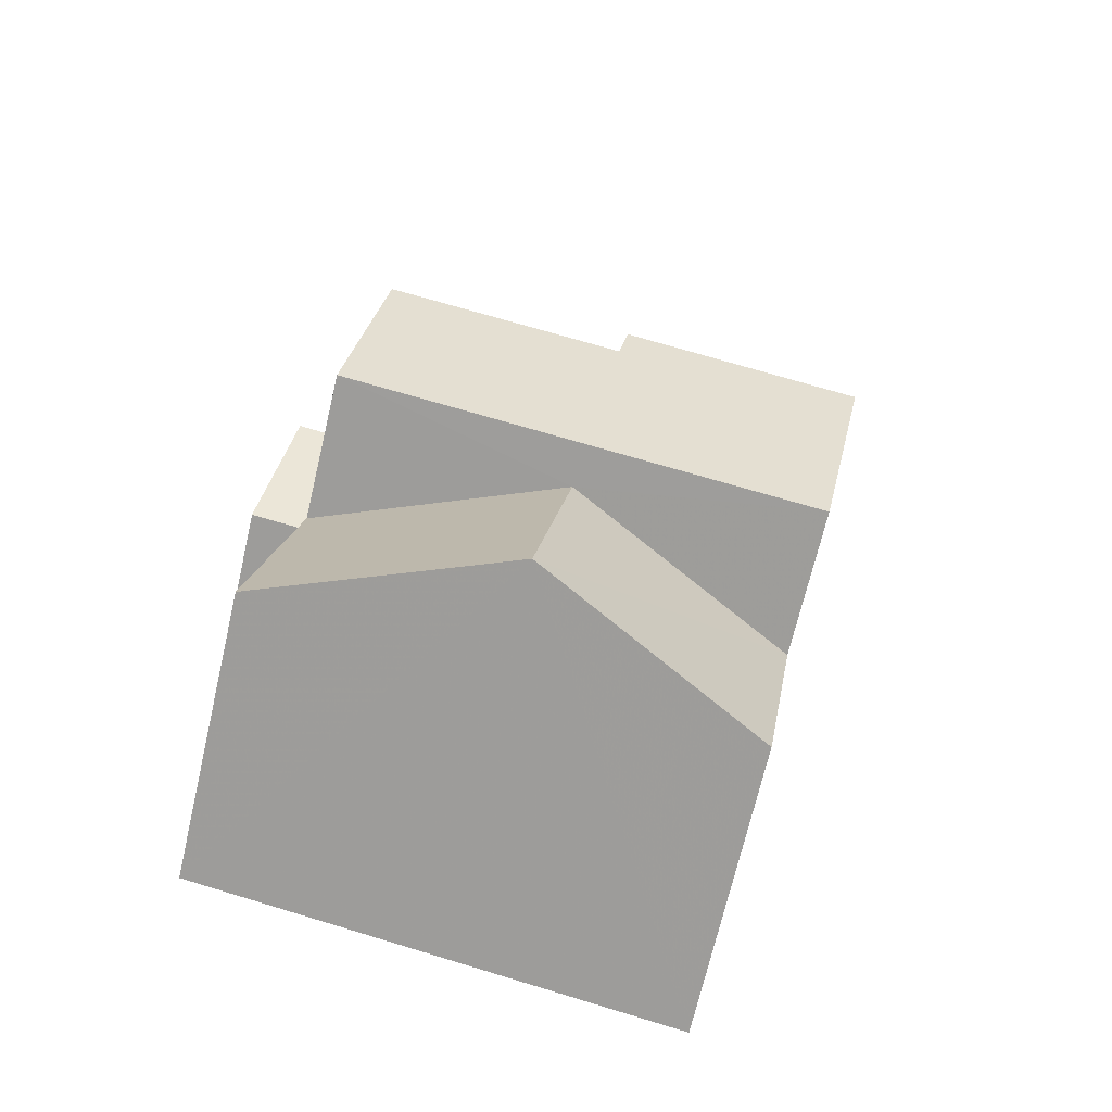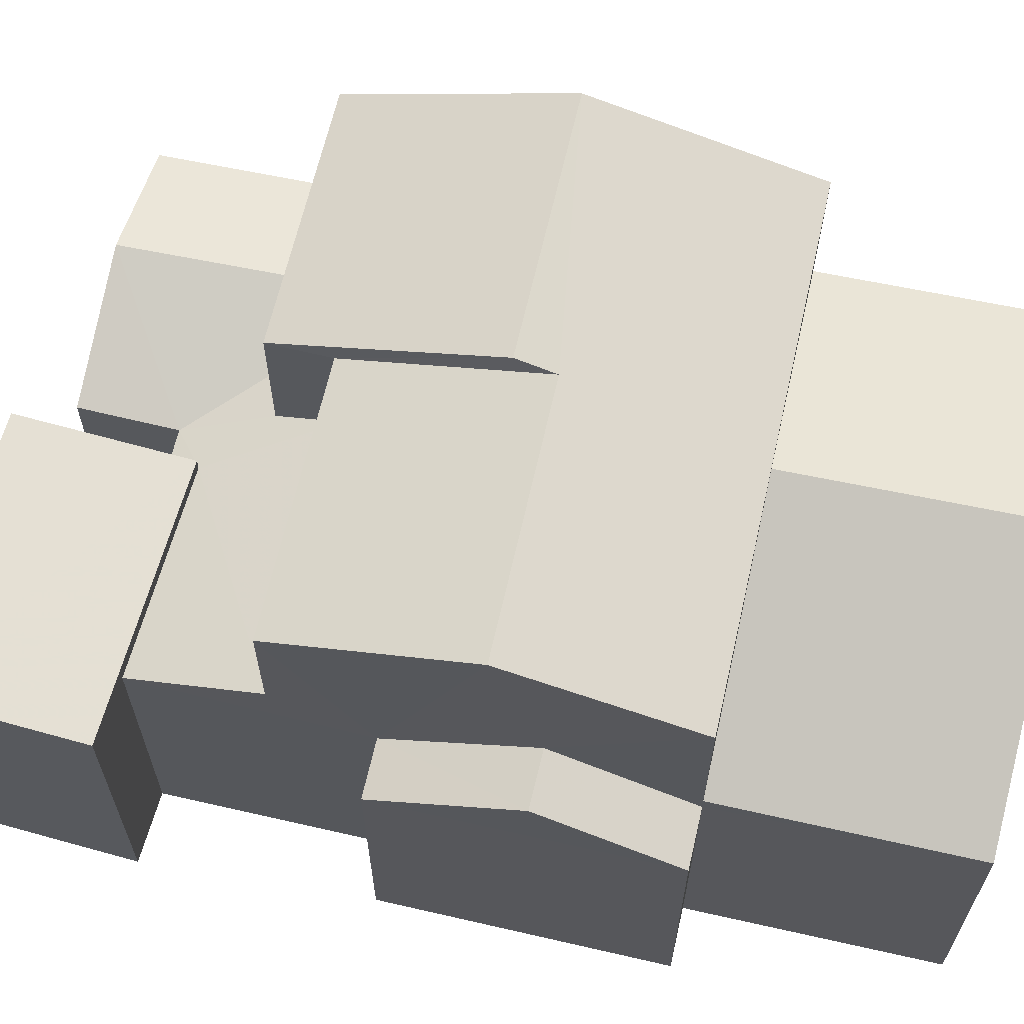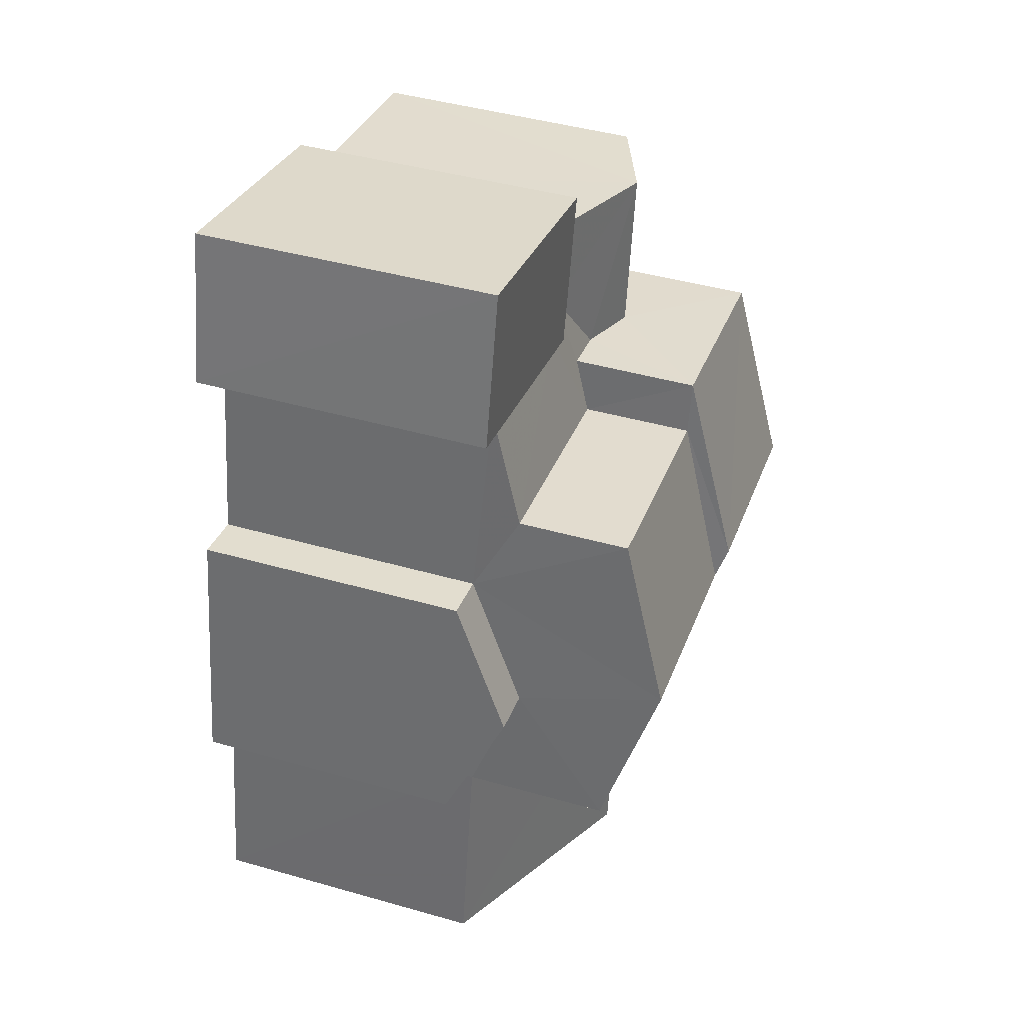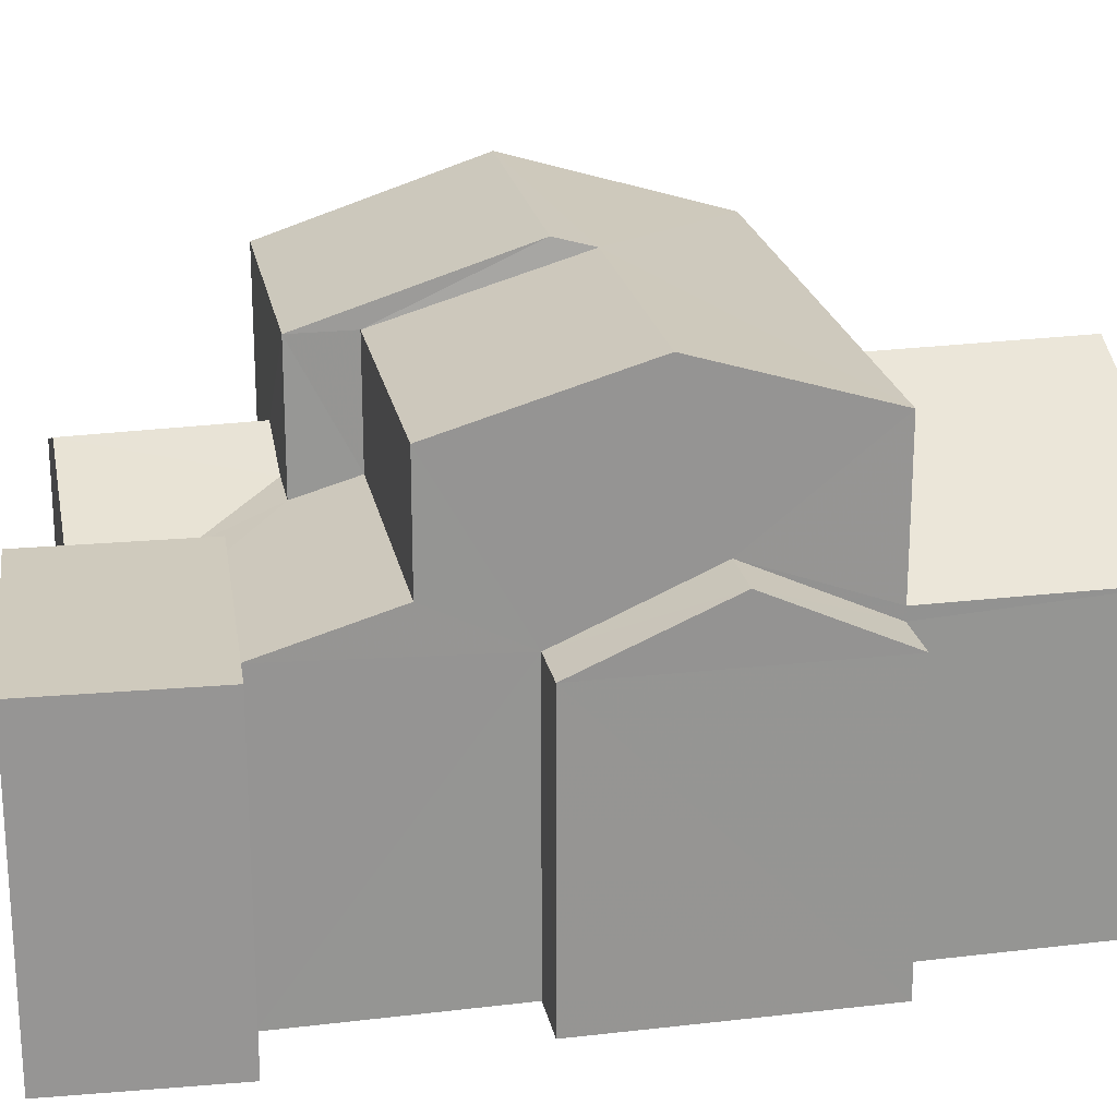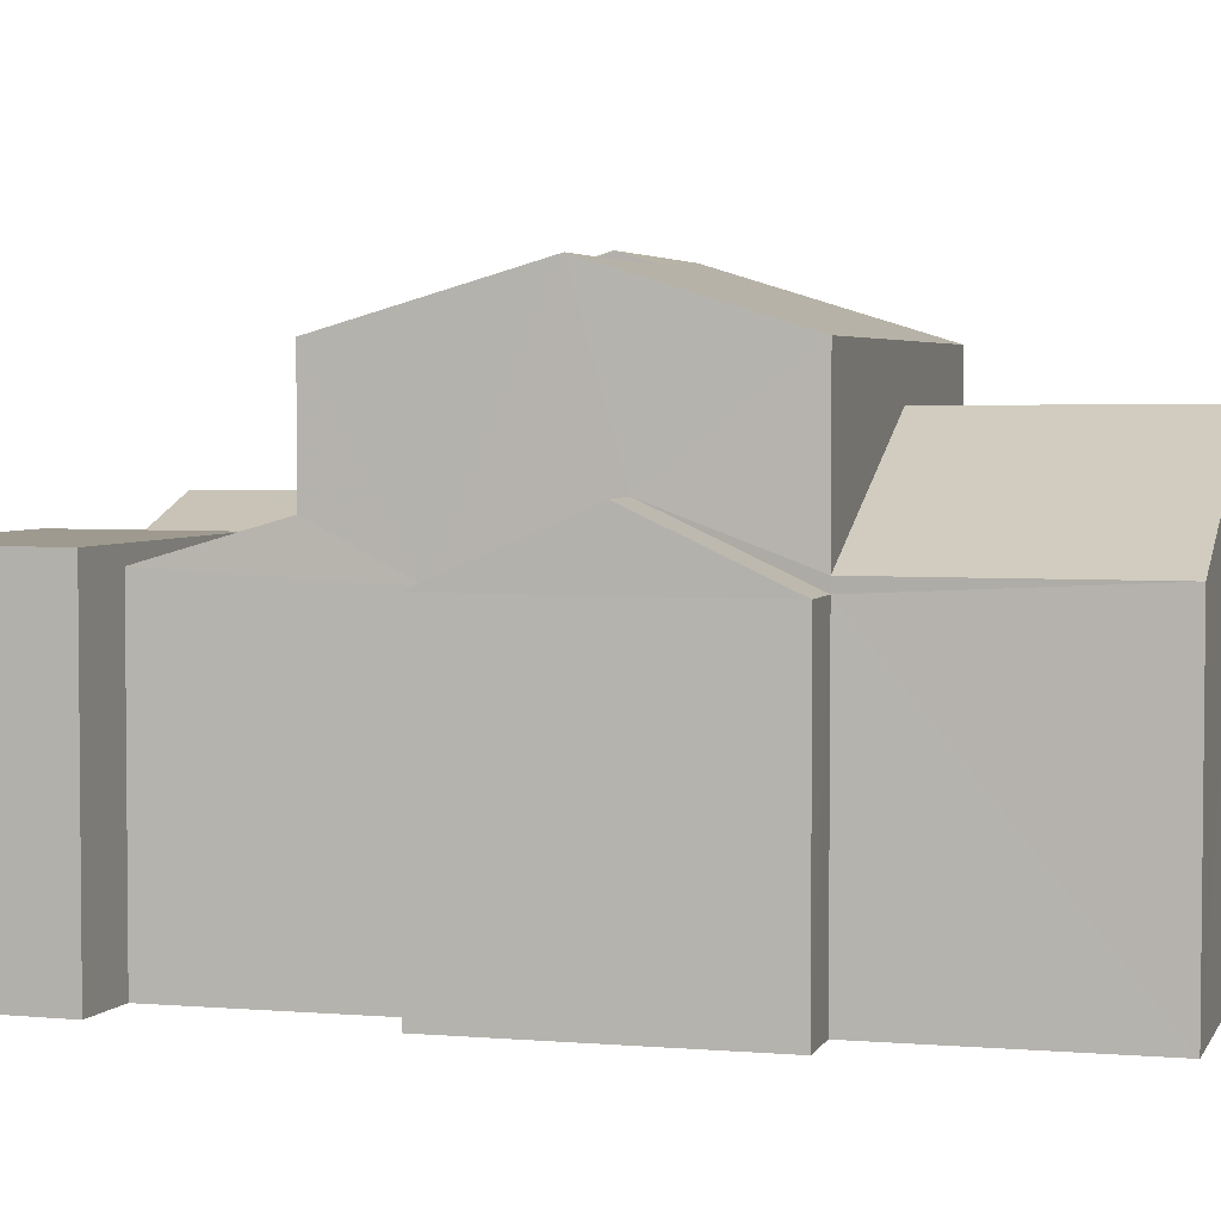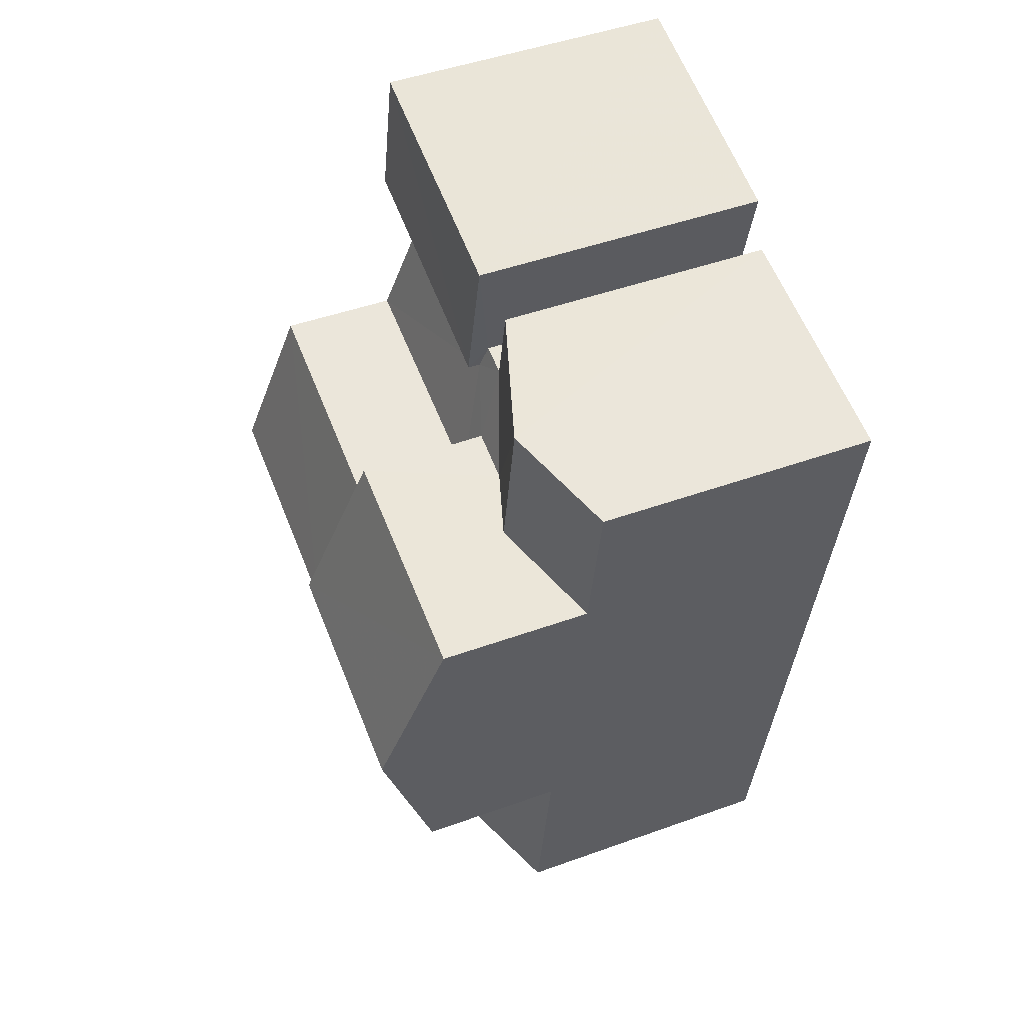
<metadata>
{"format":"obj","ext":"obj","renderer":"f3d","projection":"perspective","resolution":1024,"background":"white","views":[{"elev":-70.2,"azim":-13.2,"up":"+Y"},{"elev":65.8,"azim":-87.4,"up":"+Z"},{"elev":43.8,"azim":-71.5,"up":"+Y"},{"elev":22.8,"azim":-111.7,"up":"+Z"},{"elev":3.7,"azim":-84.6,"up":"+Z"},{"elev":48.1,"azim":68.0,"up":"+Y"}]}
</metadata>
<code>
v -3.114e+05 4.298e+04 8.812
v -3.114e+05 4.298e+04 8.814
v -3.114e+05 4.297e+04 8.802
v -3.114e+05 4.297e+04 8.8
v -3.114e+05 4.297e+04 8.804
v -3.114e+05 4.298e+04 8.813
v -3.114e+05 4.298e+04 8.811
v -3.114e+05 4.298e+04 8.813
v -3.114e+05 4.298e+04 8.814
v -3.114e+05 4.297e+04 8.804
v -3.114e+05 4.298e+04 8.808
v -3.114e+05 4.298e+04 8.812
v -3.114e+05 4.298e+04 8.811
v -3.114e+05 4.298e+04 8.808
v -3.114e+05 4.298e+04 15.17
v -3.114e+05 4.298e+04 15.17
v -3.114e+05 4.298e+04 14.54
v -3.114e+05 4.298e+04 14.48
v -3.114e+05 4.298e+04 14.84
v -3.114e+05 4.298e+04 14.84
v -3.114e+05 4.298e+04 14.39
v -3.114e+05 4.298e+04 14.39
v -3.114e+05 4.297e+04 16.54
v -3.114e+05 4.297e+04 14.5
v -3.114e+05 4.297e+04 14.49
v -3.114e+05 4.297e+04 16.56
v -3.114e+05 4.297e+04 14.27
v -3.114e+05 4.297e+04 15.43
v -3.114e+05 4.297e+04 15.43
v -3.114e+05 4.297e+04 14.27
v -3.114e+05 4.298e+04 14.78
v -3.114e+05 4.298e+04 14.78
v -3.114e+05 4.298e+04 14.78
v -3.114e+05 4.298e+04 14.78
v -3.114e+05 4.298e+04 14.27
v -3.114e+05 4.298e+04 14.27
v -3.114e+05 4.298e+04 18.65
v -3.114e+05 4.298e+04 17.42
v -3.114e+05 4.298e+04 17.42
v -3.114e+05 4.297e+04 18.64
v -3.114e+05 4.297e+04 14.5
v -3.114e+05 4.297e+04 14.5
v -3.114e+05 4.298e+04 18.44
v -3.114e+05 4.297e+04 17.41
v -3.114e+05 4.297e+04 18.44
v -3.114e+05 4.297e+04 17.41
v -3.114e+05 4.298e+04 17.41
v -3.114e+05 4.298e+04 17.41
v -3.114e+05 4.298e+04 15.25
v -3.114e+05 4.298e+04 14.39
v -3.114e+05 4.298e+04 15.26
v -3.114e+05 4.298e+04 14.39
v -3.114e+05 4.298e+04 14.39
f 1 2 3
f 3 4 5
f 1 6 2
f 7 8 9
f 10 11 5
f 12 7 9
f 13 8 7
f 10 14 11
f 11 12 1
f 11 7 12
f 5 1 3
f 5 11 1
f 15 16 17
f 18 15 17
f 19 20 21
f 16 19 17
f 17 21 22
f 17 19 21
f 23 24 25
f 26 23 25
f 27 28 29
f 30 27 29
f 31 32 33
f 34 31 33
f 29 35 36
f 29 28 35
f 37 38 39
f 37 40 38
f 41 26 42
f 41 23 26
f 43 44 45
f 37 45 40
f 40 45 46
f 45 44 46
f 45 47 43
f 45 48 47
f 21 20 49
f 21 49 50
f 20 51 49
f 52 49 51
f 53 52 51
f 35 14 36
f 35 11 14
f 12 21 1
f 12 22 21
f 13 18 32
f 32 18 33
f 13 7 18
f 33 18 17
f 51 39 38
f 38 53 51
f 20 19 39
f 51 20 39
f 24 23 44
f 44 23 46
f 23 41 46
f 27 30 10
f 5 27 10
f 14 10 36
f 36 30 29
f 36 10 30
f 19 16 39
f 39 48 37
f 37 48 45
f 16 48 39
f 52 2 49
f 2 6 49
f 6 50 49
f 34 9 8
f 31 34 8
f 53 38 40
f 40 46 41
f 52 53 2
f 2 41 3
f 3 41 42
f 53 40 41
f 53 41 2
f 31 8 13
f 32 31 13
f 12 9 22
f 9 34 22
f 22 33 17
f 22 34 33
f 35 7 11
f 18 7 35
f 27 5 4
f 35 47 15
f 15 18 35
f 43 47 35
f 25 27 4
f 44 43 28
f 24 28 27
f 43 35 28
f 24 27 25
f 44 28 24
f 25 4 26
f 4 3 26
f 3 42 26
f 15 47 48
f 16 15 48
f 1 21 50
f 6 1 50

</code>
